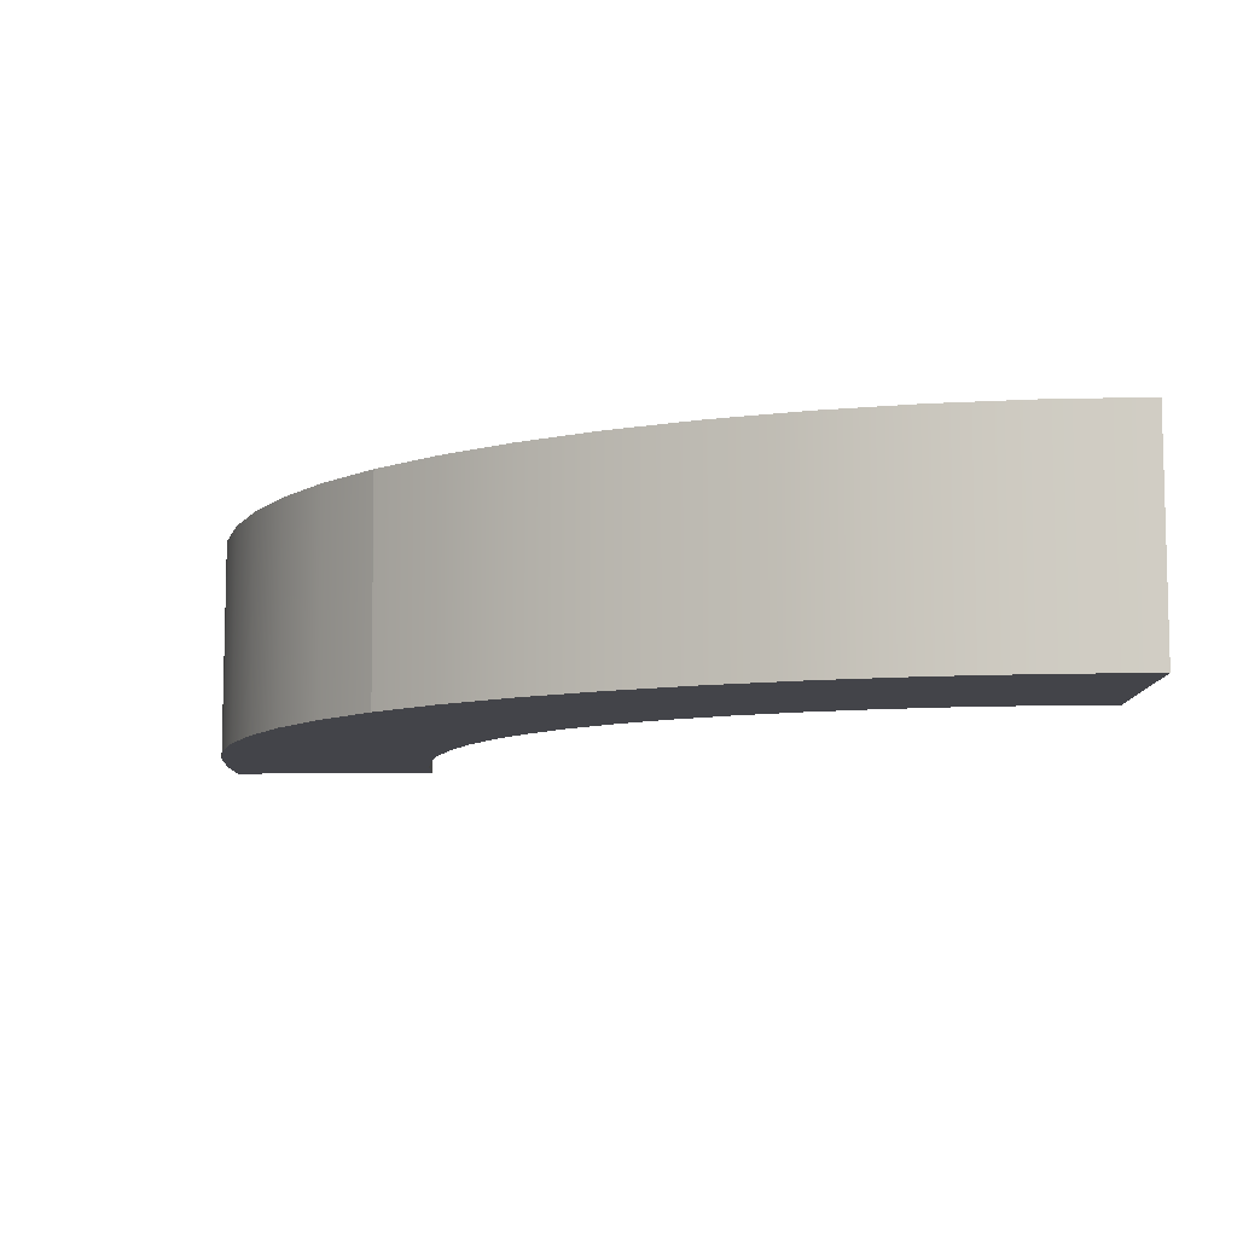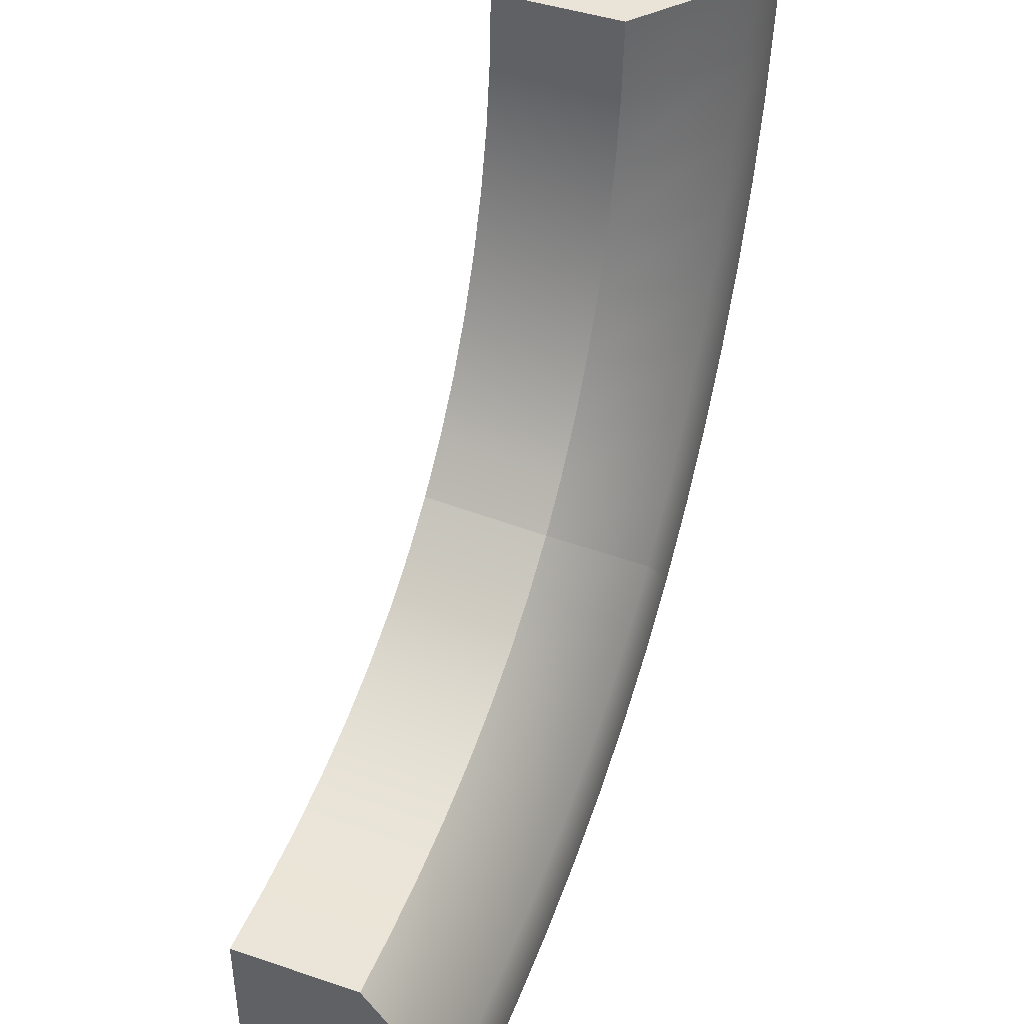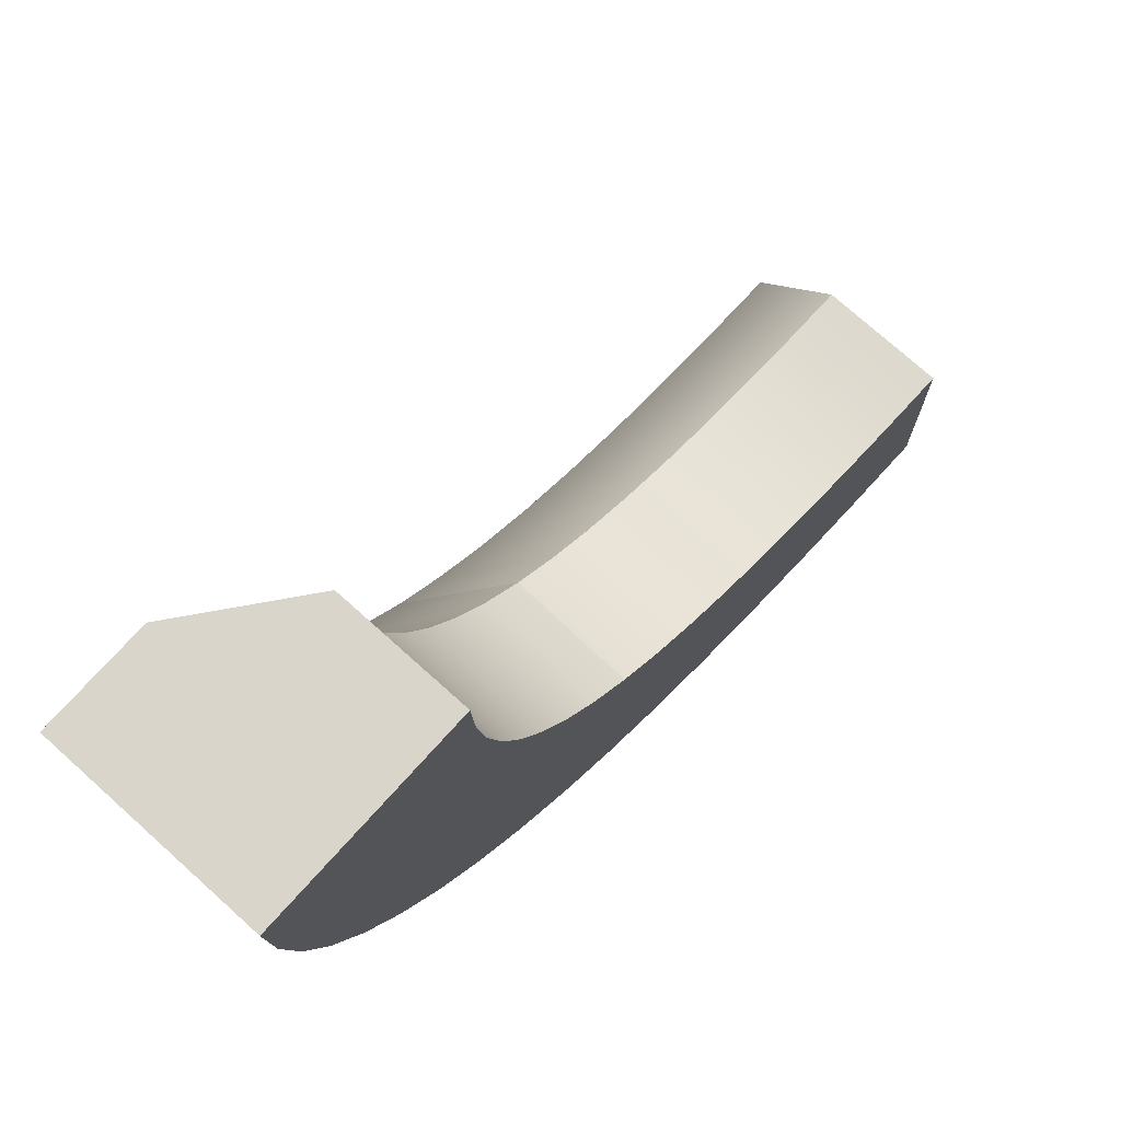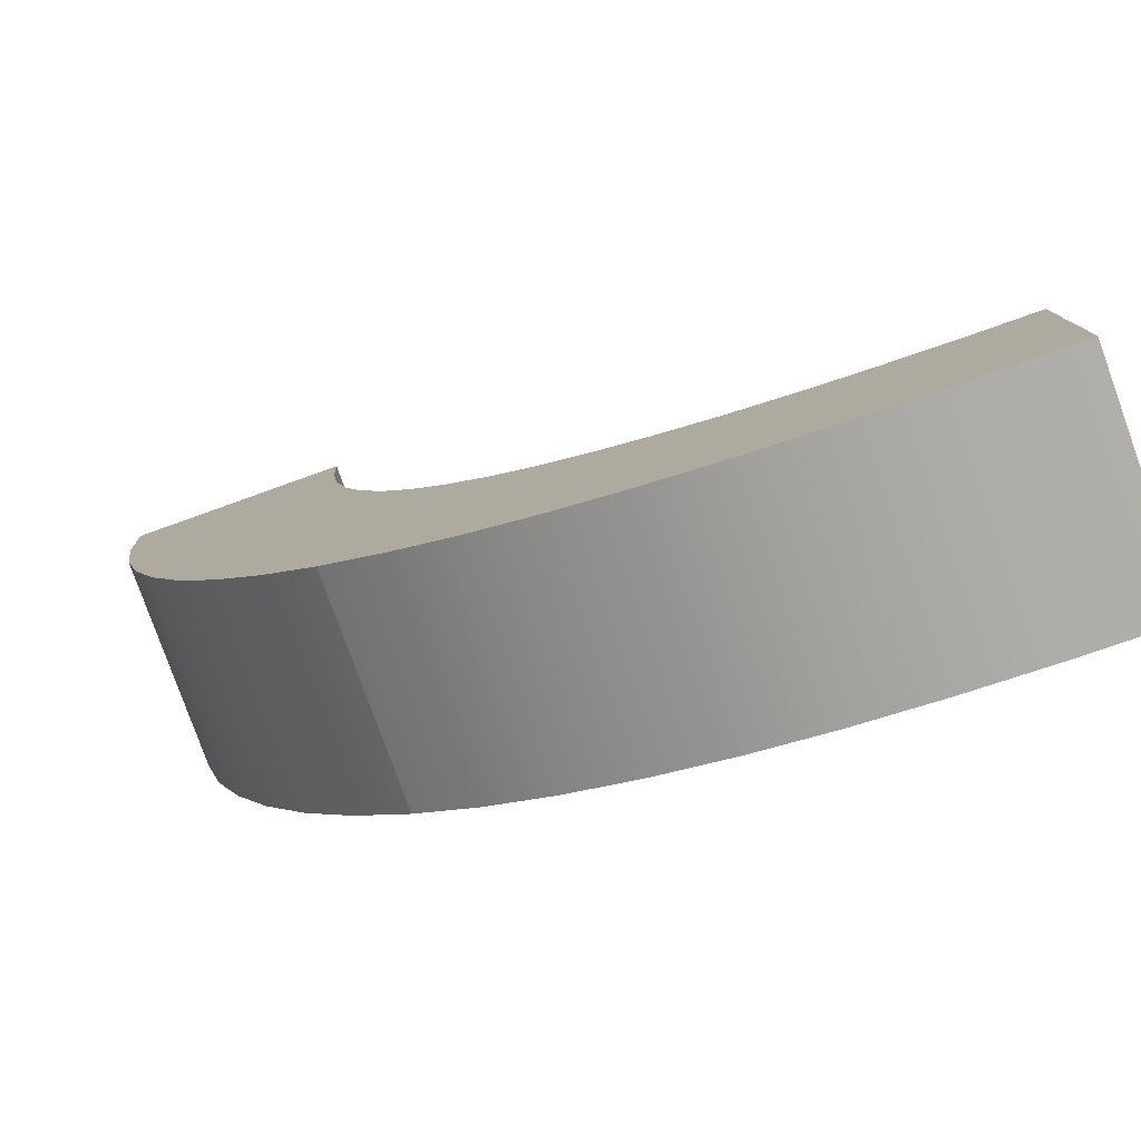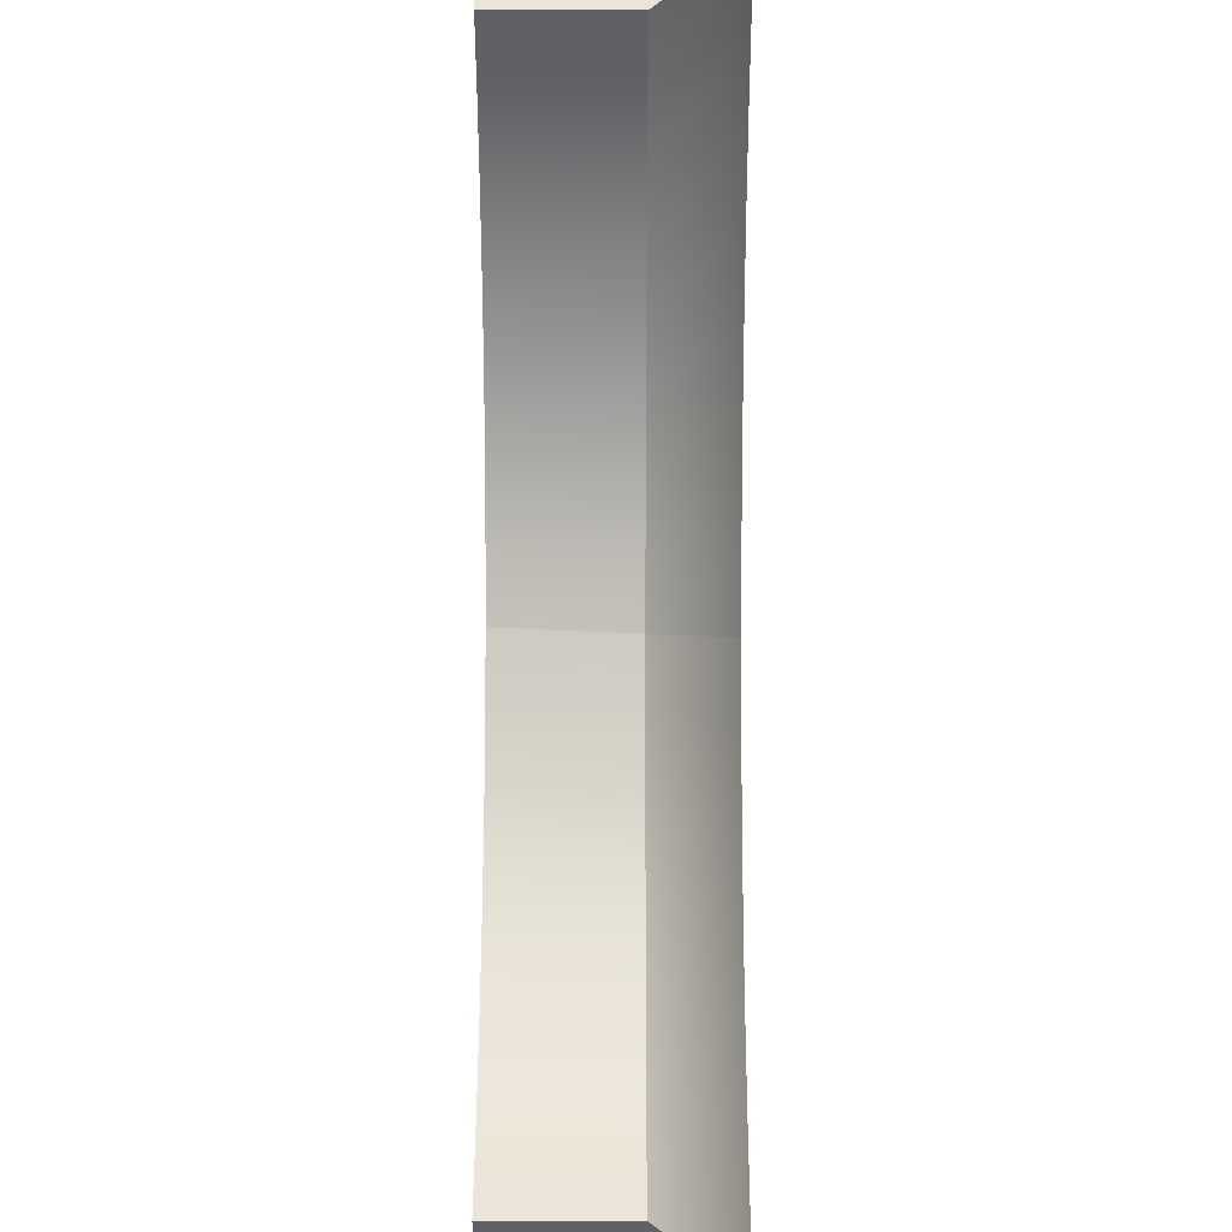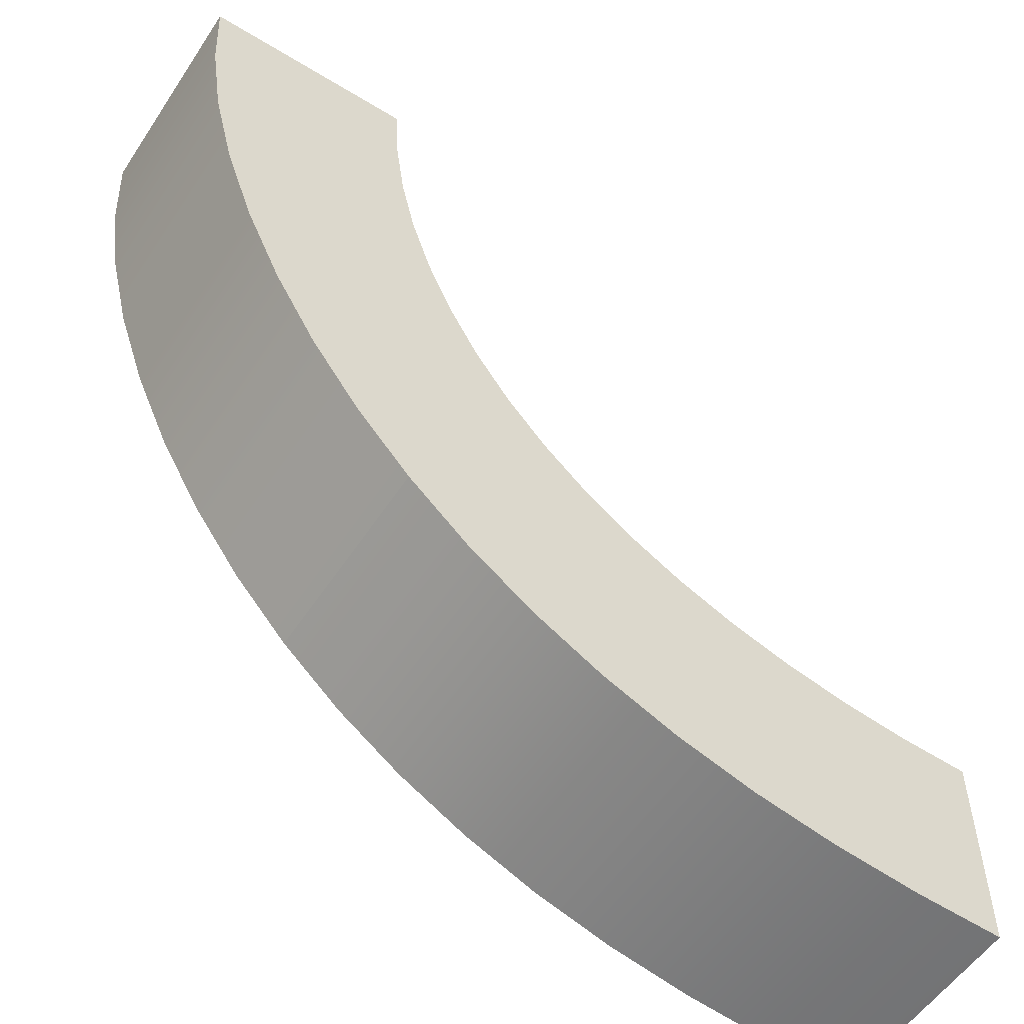
<metadata>
{"format":"obj","ext":"obj","renderer":"f3d","projection":"perspective","resolution":1024,"background":"white","views":[{"elev":-8.5,"azim":-88.7,"up":"+Y"},{"elev":43.3,"azim":111.9,"up":"+Z"},{"elev":74.2,"azim":-48.0,"up":"+Z"},{"elev":-79.5,"azim":19.7,"up":"+Z"},{"elev":44.6,"azim":90.1,"up":"+Z"},{"elev":-54.8,"azim":-33.0,"up":"+Z"}]}
</metadata>
<code>
g default
v 0.1866 0 -2.978
v 0.5123 0 -2.595
v 0.8426 0 -2.217
v 0.1907 1 -2.982
v 0.5171 1 -2.599
v 0.8589 0.6121 -2.234
v 3 1 -4
v 3 1 -3.497
v 3 0.6121 -2.999
v 3 0 -4
v 3 0 -3.499
v 3 0 -3
v -1 0 0
v -0.5 0 -0
v -0.00015 0 -0.000202
v -1 1 -0
v -0.5 1 0
v -0.000152 0.6121 0
v -0.6741 1 -1.652
v -0.6746 0 -1.652
v -0.2218 0 -1.452
v 0.2253 0 -1.246
v 0.2342 0.6121 -1.268
v -0.2204 1 -1.453
v -0.3 0 -2.375
v -0.2977 1 -2.377
v 0.09808 1 -2.079
v 0.502 0.6121 -1.796
v 0.489 0 -1.775
v 0.09493 0 -2.076
v -0.9174 1 -0.8424
v -0.9174 0 -0.8424
v -0.4272 0 -0.7457
v 0.05918 0 -0.6453
v 0.06375 0.6121 -0.6692
v -0.4273 1 -0.7455
v -0.9793 1 -0.4232
v -0.9793 0 -0.4232
v -0.4817 0 -0.3745
v 0.01545 0 -0.3263
v 0.01775 0.6121 -0.3506
v -0.4817 1 -0.3744
v 1.439 1 -3.759
v 1.439 0 -3.76
v 1.615 0 -3.281
v 1.791 0 -2.803
v 1.812 0.6121 -2.812
v 1.615 1 -3.281
v 0.7727 1 -3.443
v 0.7731 0 -3.445
v 1.021 0 -2.997
v 1.279 0 -2.56
v 1.298 0.6121 -2.573
v 1.027 1 -3.003
v 0.472 1 -3.232
v 0.4682 0 -3.229
v 0.7559 0 -2.811
v 1.051 0 -2.401
v 1.069 0.6121 -2.416
v 0.7613 1 -2.816
v 2.182 0 -3.938
v 2.182 1 -3.936
v 2.275 1 -3.441
v 2.393 0.6121 -2.953
v 2.37 0 -2.949
v 2.276 0 -3.443
v 2.582 0 -3.981
v 2.581 1 -3.979
v 2.631 1 -3.482
v 2.704 0.6121 -2.988
v 2.681 0 -2.986
v 2.631 0 -3.484
v 1.096 0 -3.62
v 1.095 1 -3.618
v 1.313 1 -3.159
v 1.546 0.6121 -2.705
v 1.526 0 -2.694
v 1.308 0 -3.154
v -0.06995 0 -2.693
v -0.06668 1 -2.696
v 0.2956 1 -2.353
v 0.6698 0.6121 -2.027
v 0.655 0 -2.008
v 0.2916 0 -2.349
v -0.5008 1 -2.028
v -0.5022 0 -2.027
v -0.07665 0 -1.776
v 0.3454 0 -1.521
v 0.3564 0.6121 -1.542
v -0.07439 1 -1.778
v -0.8151 0 -1.254
v -0.8151 1 -1.254
v -0.3386 1 -1.108
v 0.1363 0.6121 -0.9763
v 0.1295 0 -0.953
v -0.3391 0 -1.107
v 1.801 1 -3.864
v 1.802 0 -3.866
v 1.937 0 -3.377
v 2.073 0 -2.888
v 2.095 0.6121 -2.894
v 1.936 1 -3.375
g Outside_Bend_LP
f 4 5 60 55
f 5 6 59 60
f 7 8 11 10
f 8 9 12 11
f 56 57 2 1
f 57 58 3 2
f 3 58 59 6
f 55 56 1 4
f 13 14 17 16
f 14 15 18 17
f 16 17 42 37
f 17 18 41 42
f 38 39 14 13
f 39 40 15 14
f 15 40 41 18
f 37 38 13 16
f 1 79 80 4
f 1 2 84 79
f 2 3 83 84
f 82 83 3 6
f 81 82 6 5
f 80 81 5 4
f 85 86 20 19
f 19 24 90 85
f 24 23 89 90
f 23 22 88 89
f 87 88 22 21
f 86 87 21 20
f 19 20 91 92
f 20 21 96 91
f 21 22 95 96
f 94 95 22 23
f 93 94 23 24
f 92 93 24 19
f 31 32 38 37
f 32 33 39 38
f 33 34 40 39
f 41 40 34 35
f 42 41 35 36
f 37 42 36 31
f 10 67 68 7
f 10 11 72 67
f 11 12 71 72
f 70 71 12 9
f 69 70 9 8
f 68 69 8 7
f 43 44 73 74
f 44 45 78 73
f 45 46 77 78
f 76 77 46 47
f 75 76 47 48
f 74 75 48 43
f 49 50 56 55
f 50 51 57 56
f 51 52 58 57
f 59 58 52 53
f 60 59 53 54
f 55 60 54 49
f 97 98 44 43
f 43 48 102 97
f 48 47 101 102
f 47 46 100 101
f 99 100 46 45
f 98 99 45 44
f 68 67 61 62
f 62 63 69 68
f 63 64 70 69
f 64 65 71 70
f 72 71 65 66
f 67 72 66 61
f 74 73 50 49
f 49 54 75 74
f 54 53 76 75
f 53 52 77 76
f 78 77 52 51
f 73 78 51 50
f 80 79 25 26
f 26 27 81 80
f 27 28 82 81
f 28 29 83 82
f 84 83 29 30
f 79 84 30 25
f 26 25 86 85
f 25 30 87 86
f 30 29 88 87
f 89 88 29 28
f 90 89 28 27
f 85 90 27 26
f 92 91 32 31
f 31 36 93 92
f 36 35 94 93
f 35 34 95 94
f 96 95 34 33
f 91 96 33 32
f 62 61 98 97
f 61 66 99 98
f 66 65 100 99
f 101 100 65 64
f 102 101 64 63
f 97 102 63 62

</code>
